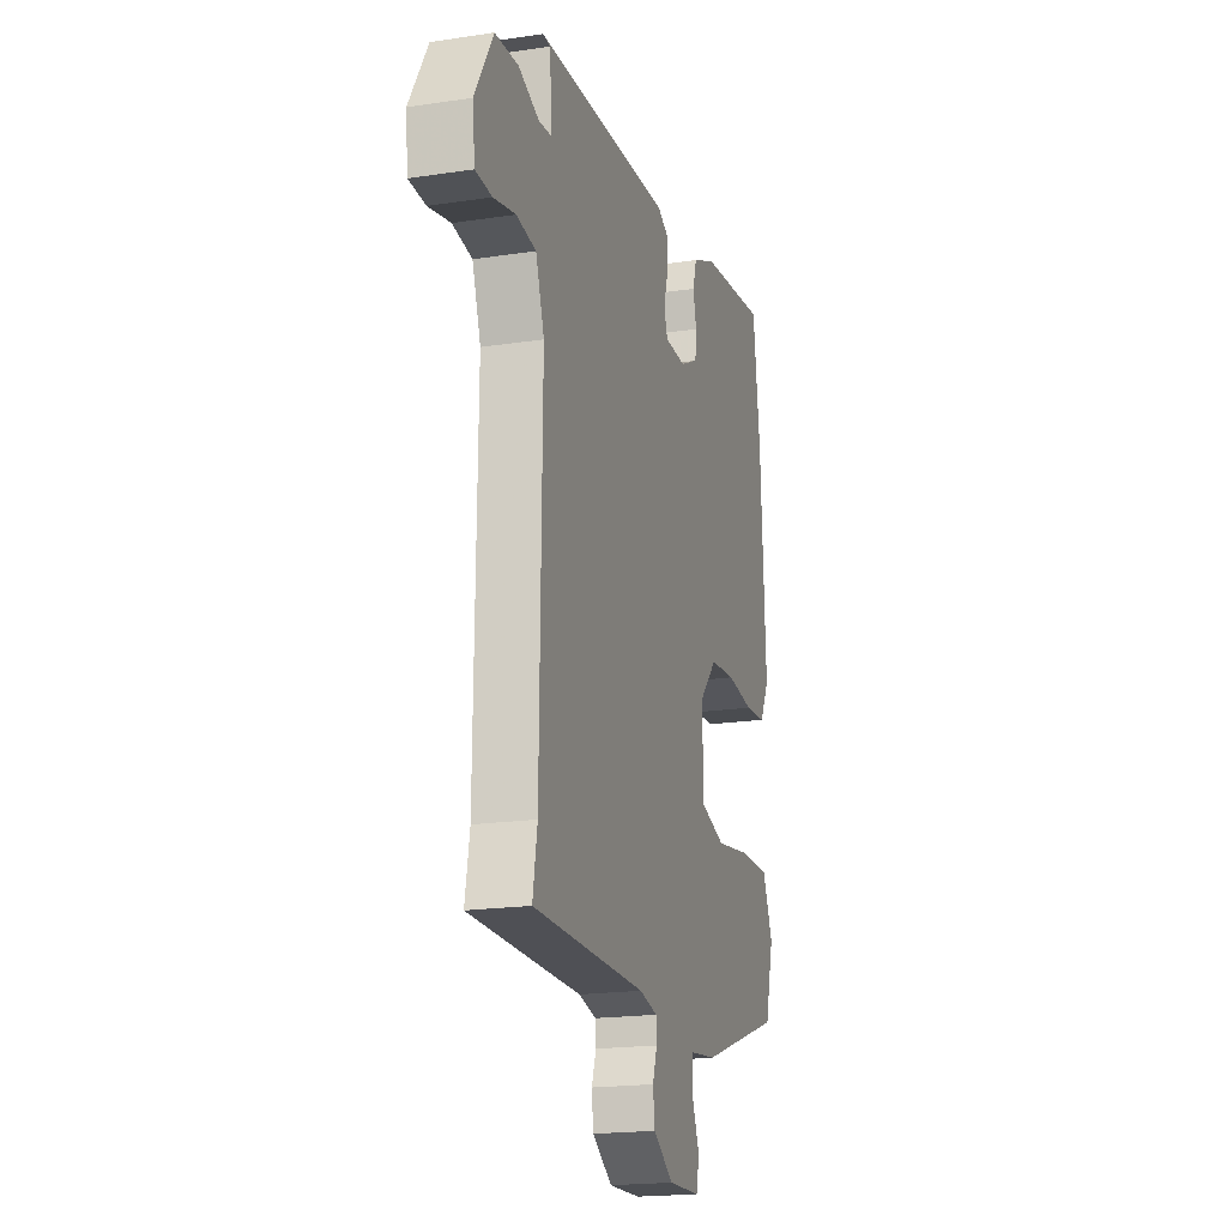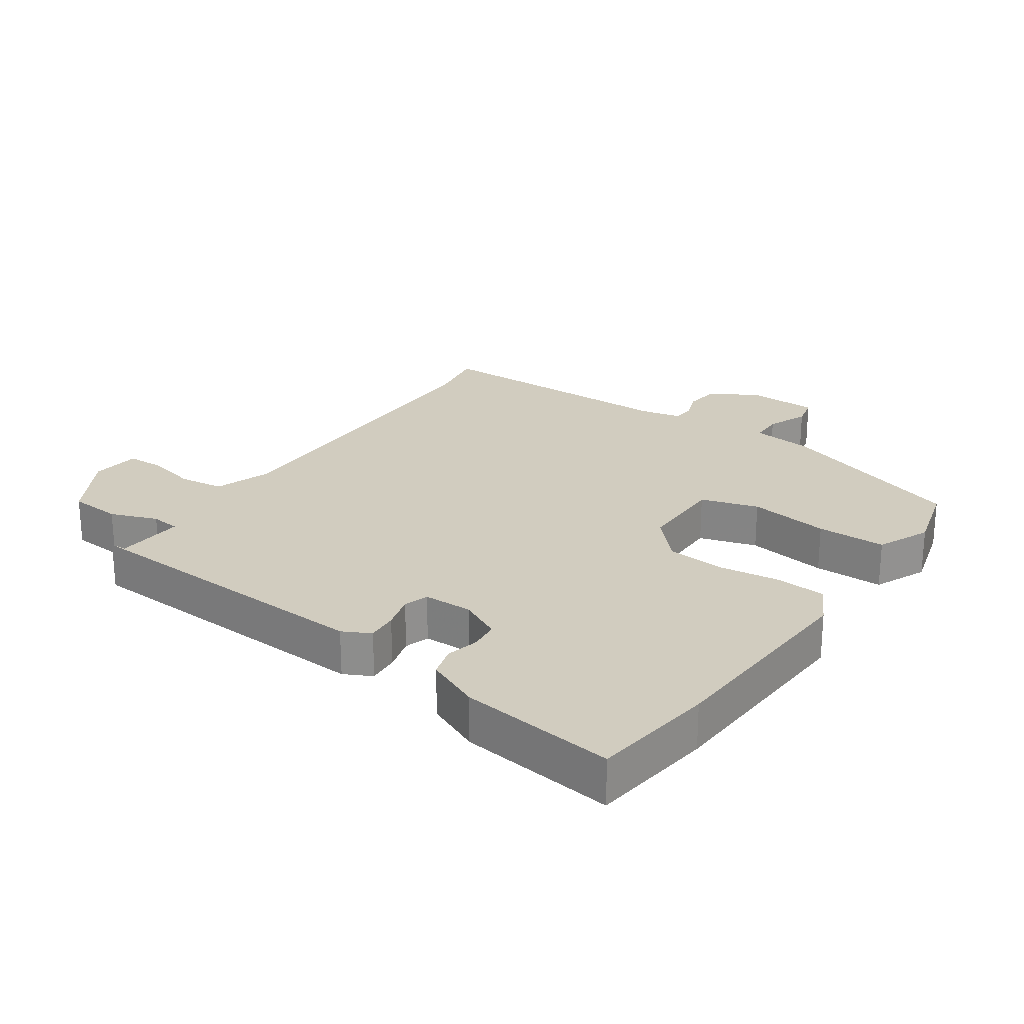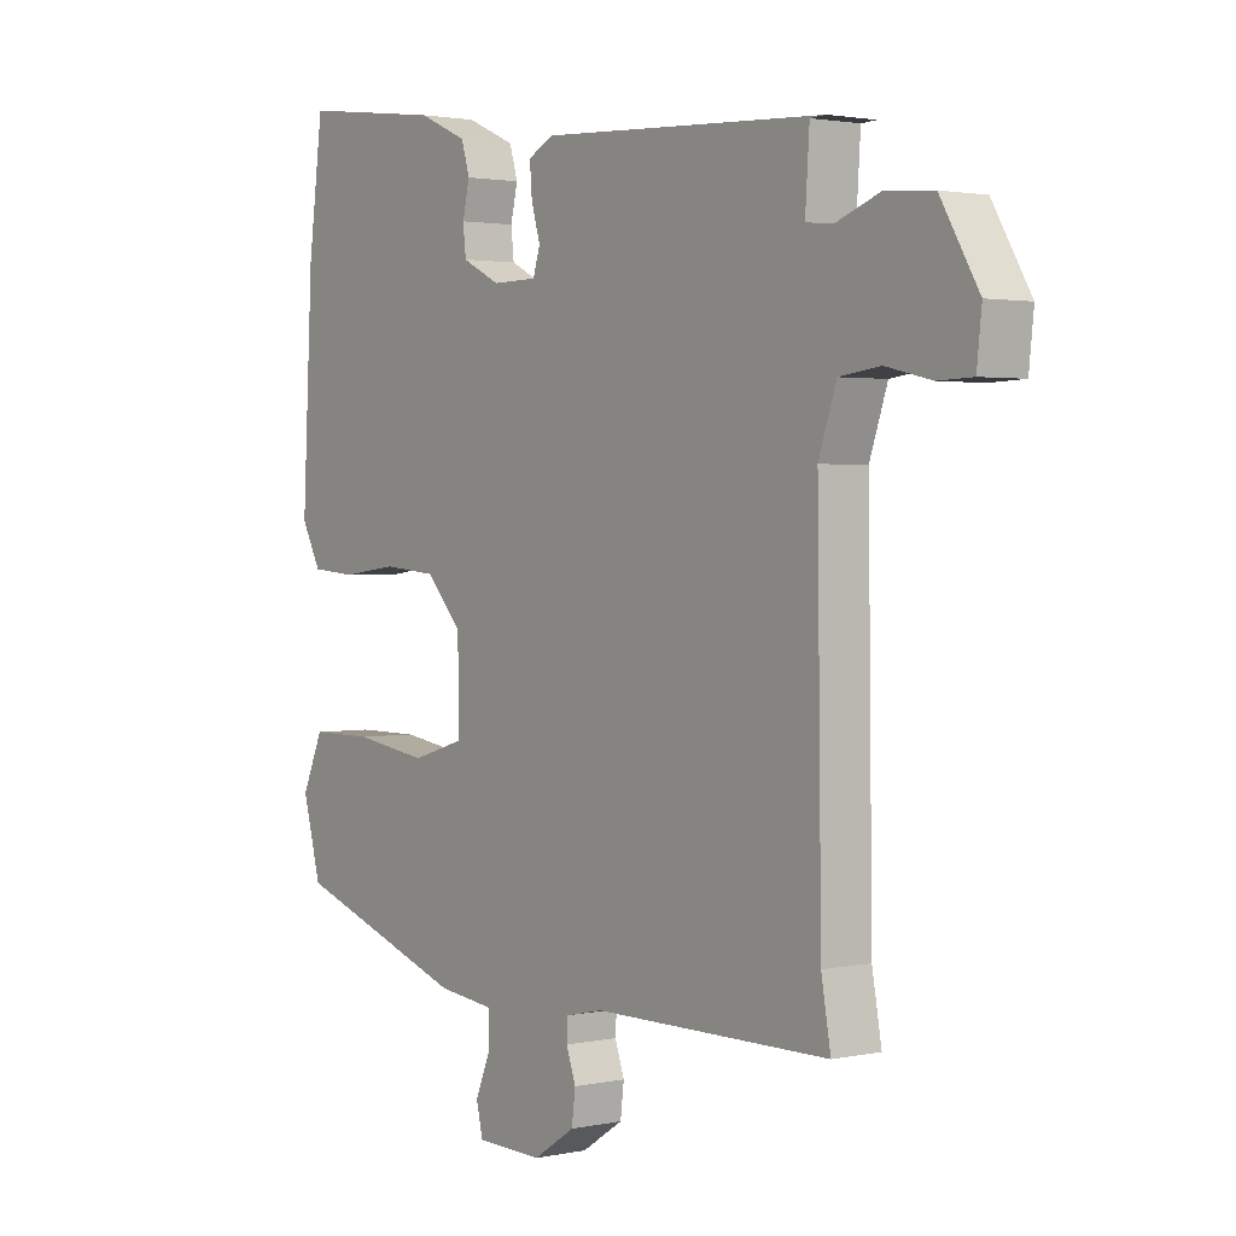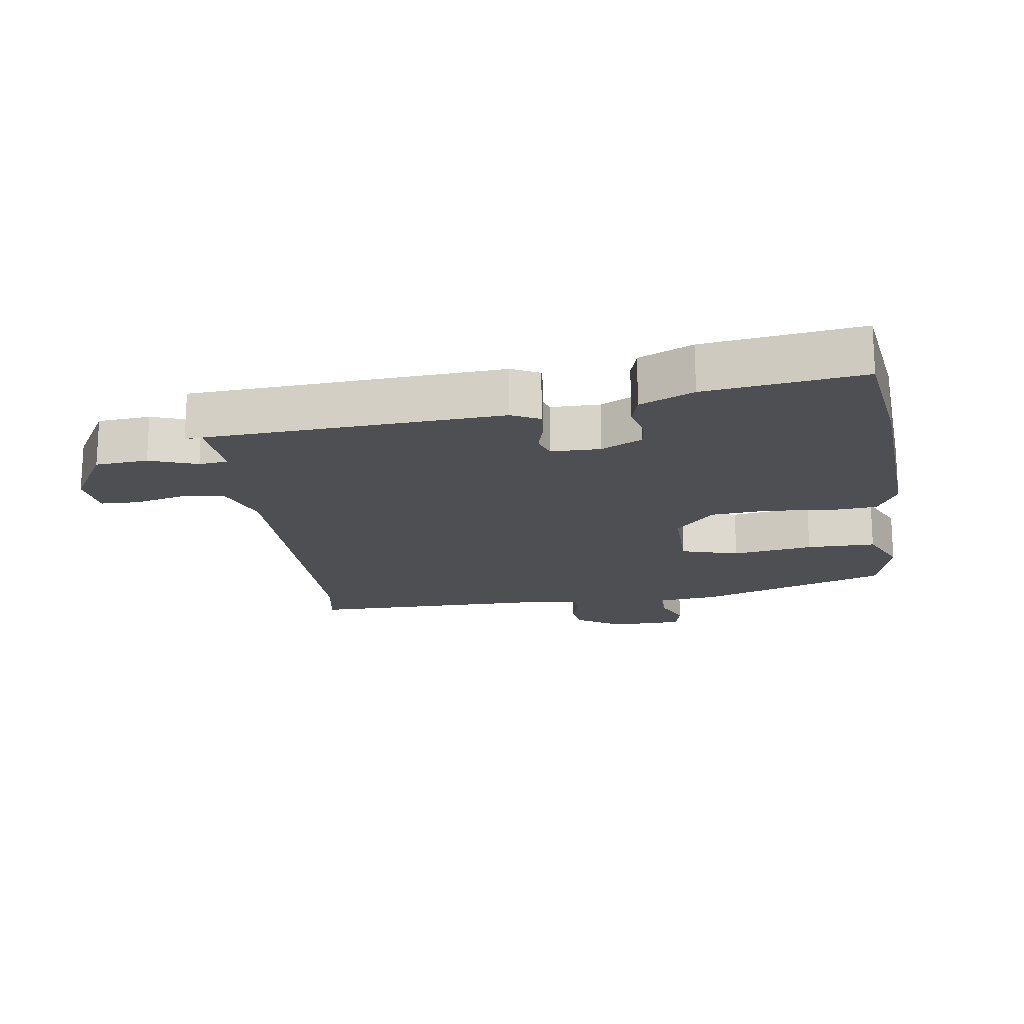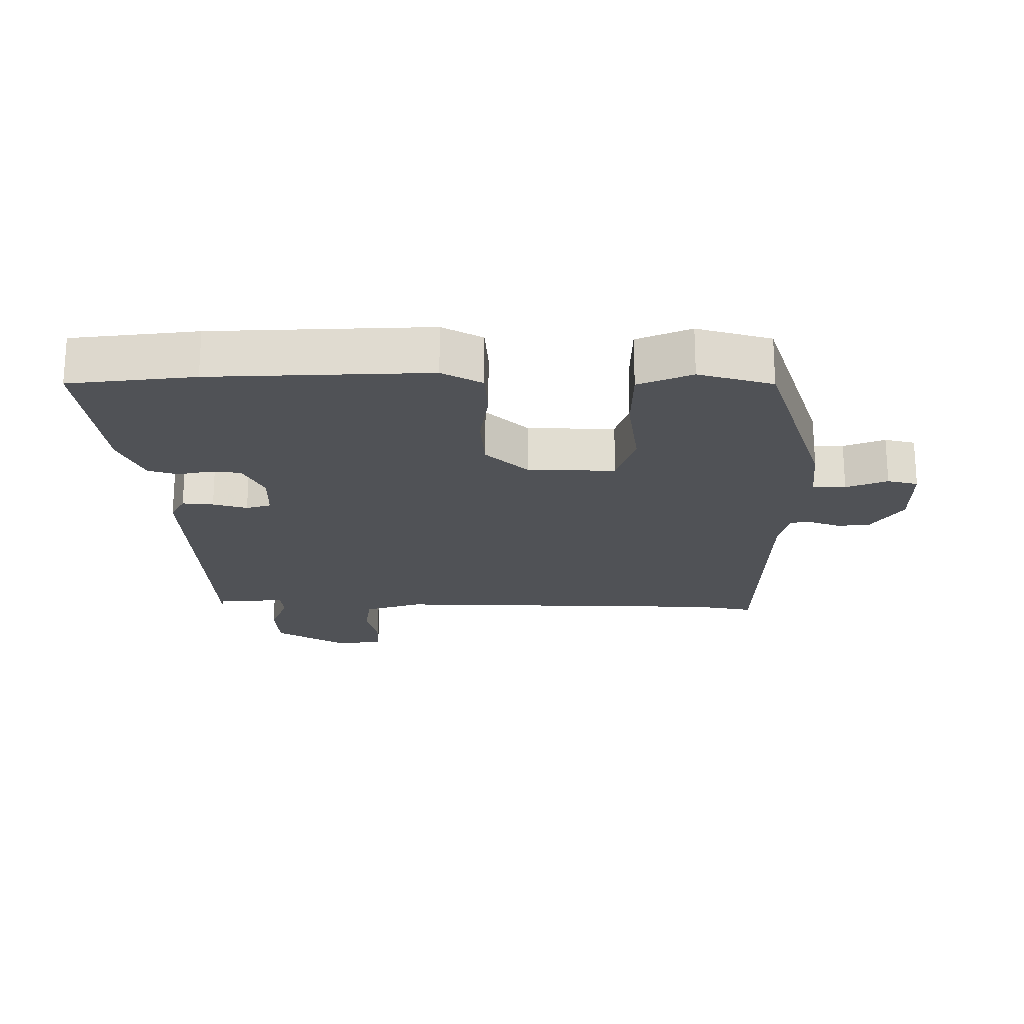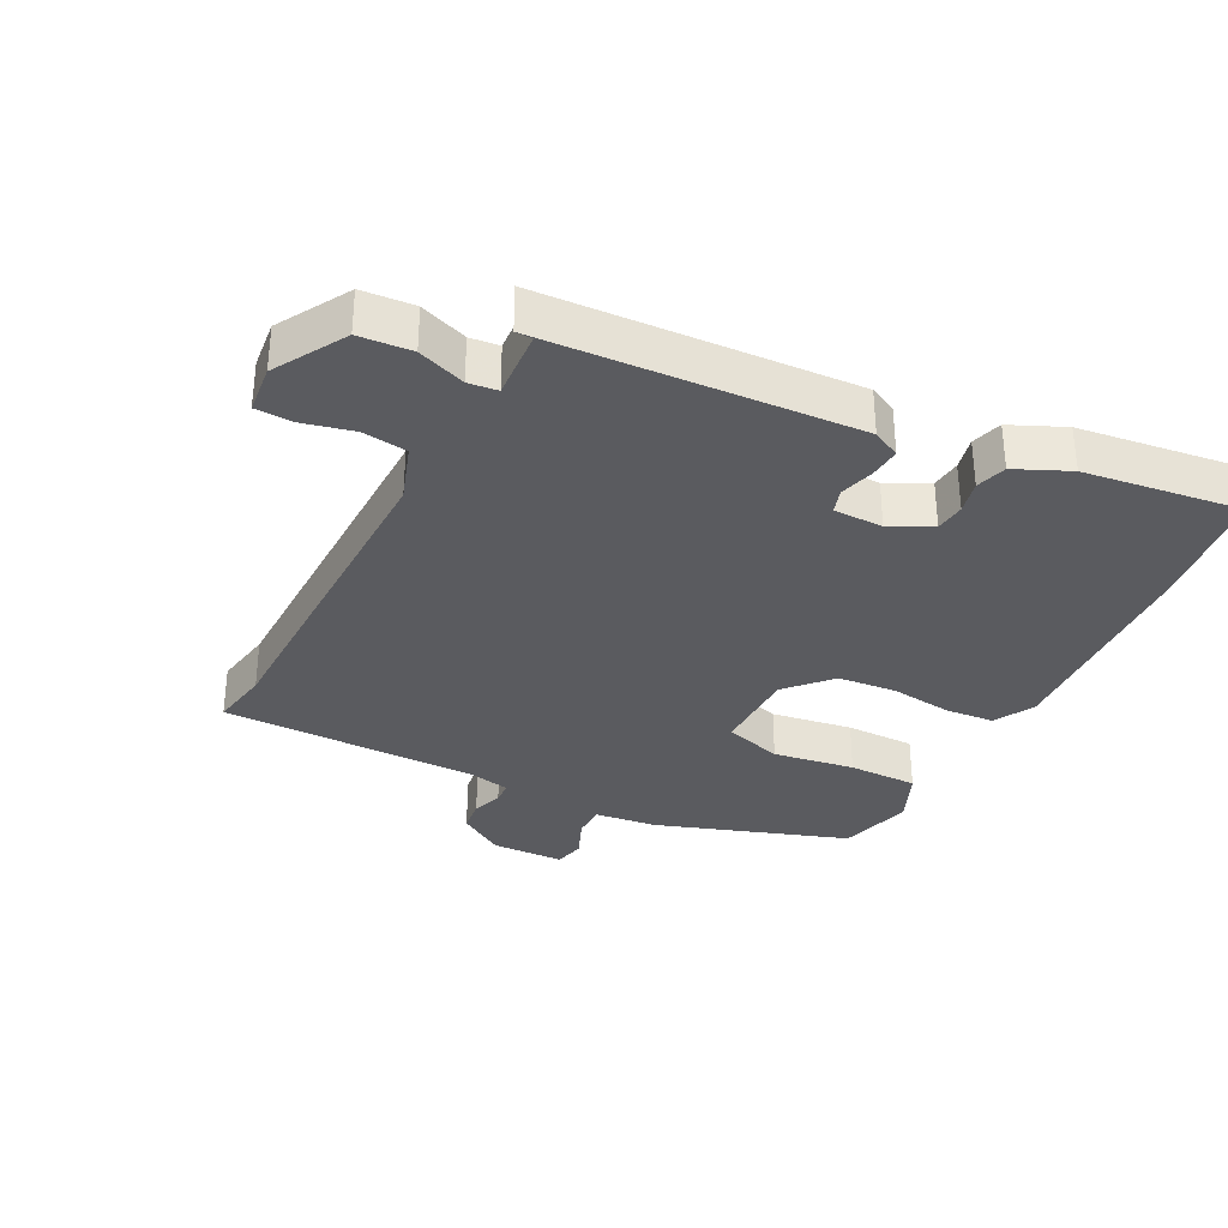
<metadata>
{"format":"obj","ext":"obj","renderer":"f3d","projection":"perspective","resolution":1024,"background":"white","views":[{"elev":-19.2,"azim":-74.1,"up":"+Z"},{"elev":24.1,"azim":34.7,"up":"+Y"},{"elev":2.0,"azim":-126.9,"up":"+Z"},{"elev":-17.7,"azim":8.7,"up":"+Y"},{"elev":-20.8,"azim":89.2,"up":"+Y"},{"elev":-33.4,"azim":-27.1,"up":"+Y"}]}
</metadata>
<code>
v 0.494 0.07 0.547
v 0.519 0.07 0.355
v 0.537 0.07 0.022
v 0.504 0.07 -0.04
v 0.428 0.07 -0.046
v 0.333 0.07 -0.034
v 0.242 0.07 -0.042
v 0.181 0.07 -0.108
v 0.18 0.07 -0.242
v 0.269 0.07 -0.269
v 0.394 0.07 -0.25
v 0.501 0.07 -0.25
v 0.537 0.07 -0.332
v 0.506 0.07 -0.446
v 0.212 0.07 -0.546
v 0.117 0.07 -0.557
v 0.116 0.07 -0.608
v 0.142 0.07 -0.671
v 0.131 0.07 -0.718
v 0.019 0.07 -0.721
v -0.052 0.07 -0.675
v -0.058 0.07 -0.625
v -0.042 0.07 -0.579
v -0.044 0.07 -0.545
v -0.107 0.07 -0.531
v -0.505 0.07 -0.529
v -0.489 0.07 -0.438
v -0.482 0.07 0.083
v -0.512 0.07 0.171
v -0.581 0.07 0.18
v -0.658 0.07 0.162
v -0.716 0.07 0.164
v -0.724 0.07 0.239
v -0.66 0.07 0.348
v -0.579 0.07 0.354
v -0.506 0.07 0.327
v -0.461 0.07 0.332
v -0.468 0.07 0.438
v -0.494 0.07 0.439
v -0.013 0.07 0.465
v 0.03 0.07 0.443
v 0.026 0.07 0.395
v 0.011 0.07 0.342
v 0.023 0.07 0.304
v 0.099 0.07 0.303
v 0.163 0.07 0.335
v 0.168 0.07 0.381
v 0.156 0.07 0.432
v 0.17 0.07 0.479
v 0.253 0.07 0.516
v 0.494 0 0.547
v 0.519 0 0.355
v 0.537 0 0.022
v 0.504 0 -0.04
v 0.428 0 -0.046
v 0.333 0 -0.034
v 0.242 0 -0.042
v 0.181 0 -0.108
v 0.18 0 -0.242
v 0.269 0 -0.269
v 0.394 0 -0.25
v 0.501 0 -0.25
v 0.537 0 -0.332
v 0.506 0 -0.446
v 0.212 0 -0.546
v 0.117 0 -0.557
v 0.116 0 -0.608
v 0.142 0 -0.671
v 0.131 0 -0.718
v 0.019 0 -0.721
v -0.052 0 -0.675
v -0.058 0 -0.625
v -0.042 0 -0.579
v -0.044 0 -0.545
v -0.107 0 -0.531
v -0.505 0 -0.529
v -0.489 0 -0.438
v -0.482 0 0.083
v -0.512 0 0.171
v -0.581 0 0.18
v -0.658 0 0.162
v -0.716 0 0.164
v -0.724 0 0.239
v -0.66 0 0.348
v -0.579 0 0.354
v -0.506 0 0.327
v -0.461 0 0.332
v -0.468 0 0.438
v -0.494 0 0.439
v -0.013 0 0.465
v 0.03 0 0.443
v 0.026 0 0.395
v 0.011 0 0.342
v 0.023 0 0.304
v 0.099 0 0.303
v 0.163 0 0.335
v 0.168 0 0.381
v 0.156 0 0.432
v 0.17 0 0.479
v 0.253 0 0.516
f 4 5 6
f 3 4 6
f 2 3 6
f 1 2 6
f 50 1 6
f 49 50 6
f 48 49 6
f 47 48 6
f 46 47 6 7
f 45 46 7 8
f 44 45 8 9
f 43 44 9
f 40 41 42 43
f 38 39 40
f 37 38 40 43
f 36 37 43 9
f 34 35 36
f 33 34 36
f 32 33 36
f 31 32 36
f 30 31 36
f 29 30 36
f 28 29 36 9
f 25 26 27
f 27 28 9
f 25 27 9
f 24 25 9
f 21 22 23
f 20 21 23
f 19 20 23
f 18 19 23
f 17 18 23
f 16 17 23 24
f 15 16 24
f 14 15 24
f 13 14 24
f 12 13 24
f 11 12 24
f 10 11 24
f 9 10 24
f 56 55 54
f 56 54 53
f 56 53 52
f 56 52 51
f 56 51 100
f 56 100 99
f 56 99 98
f 56 98 97
f 57 56 97 96
f 58 57 96 95
f 59 58 95 94
f 59 94 93
f 93 92 91 90
f 90 89 88
f 93 90 88 87
f 59 93 87 86
f 86 85 84
f 86 84 83
f 86 83 82
f 86 82 81
f 86 81 80
f 86 80 79
f 59 86 79 78
f 77 76 75
f 59 78 77
f 59 77 75
f 59 75 74
f 73 72 71
f 73 71 70
f 73 70 69
f 73 69 68
f 73 68 67
f 74 73 67 66
f 74 66 65
f 74 65 64
f 74 64 63
f 74 63 62
f 74 62 61
f 74 61 60
f 74 60 59
f 1 51 52 2
f 2 52 53 3
f 3 53 54 4
f 4 54 55 5
f 5 55 56 6
f 6 56 57 7
f 7 57 58 8
f 8 58 59 9
f 9 59 60 10
f 10 60 61 11
f 11 61 62 12
f 12 62 63 13
f 13 63 64 14
f 14 64 65 15
f 15 65 66 16
f 16 66 67 17
f 17 67 68 18
f 18 68 69 19
f 19 69 70 20
f 20 70 71 21
f 21 71 72 22
f 22 72 73 23
f 23 73 74 24
f 24 74 75 25
f 25 75 76 26
f 26 76 77 27
f 27 77 78 28
f 28 78 79 29
f 29 79 80 30
f 30 80 81 31
f 31 81 82 32
f 32 82 83 33
f 33 83 84 34
f 34 84 85 35
f 35 85 86 36
f 36 86 87 37
f 37 87 88 38
f 38 88 89 39
f 39 89 90 40
f 40 90 91 41
f 41 91 92 42
f 42 92 93 43
f 43 93 94 44
f 44 94 95 45
f 45 95 96 46
f 46 96 97 47
f 47 97 98 48
f 48 98 99 49
f 49 99 100 50
f 50 100 51 1

</code>
